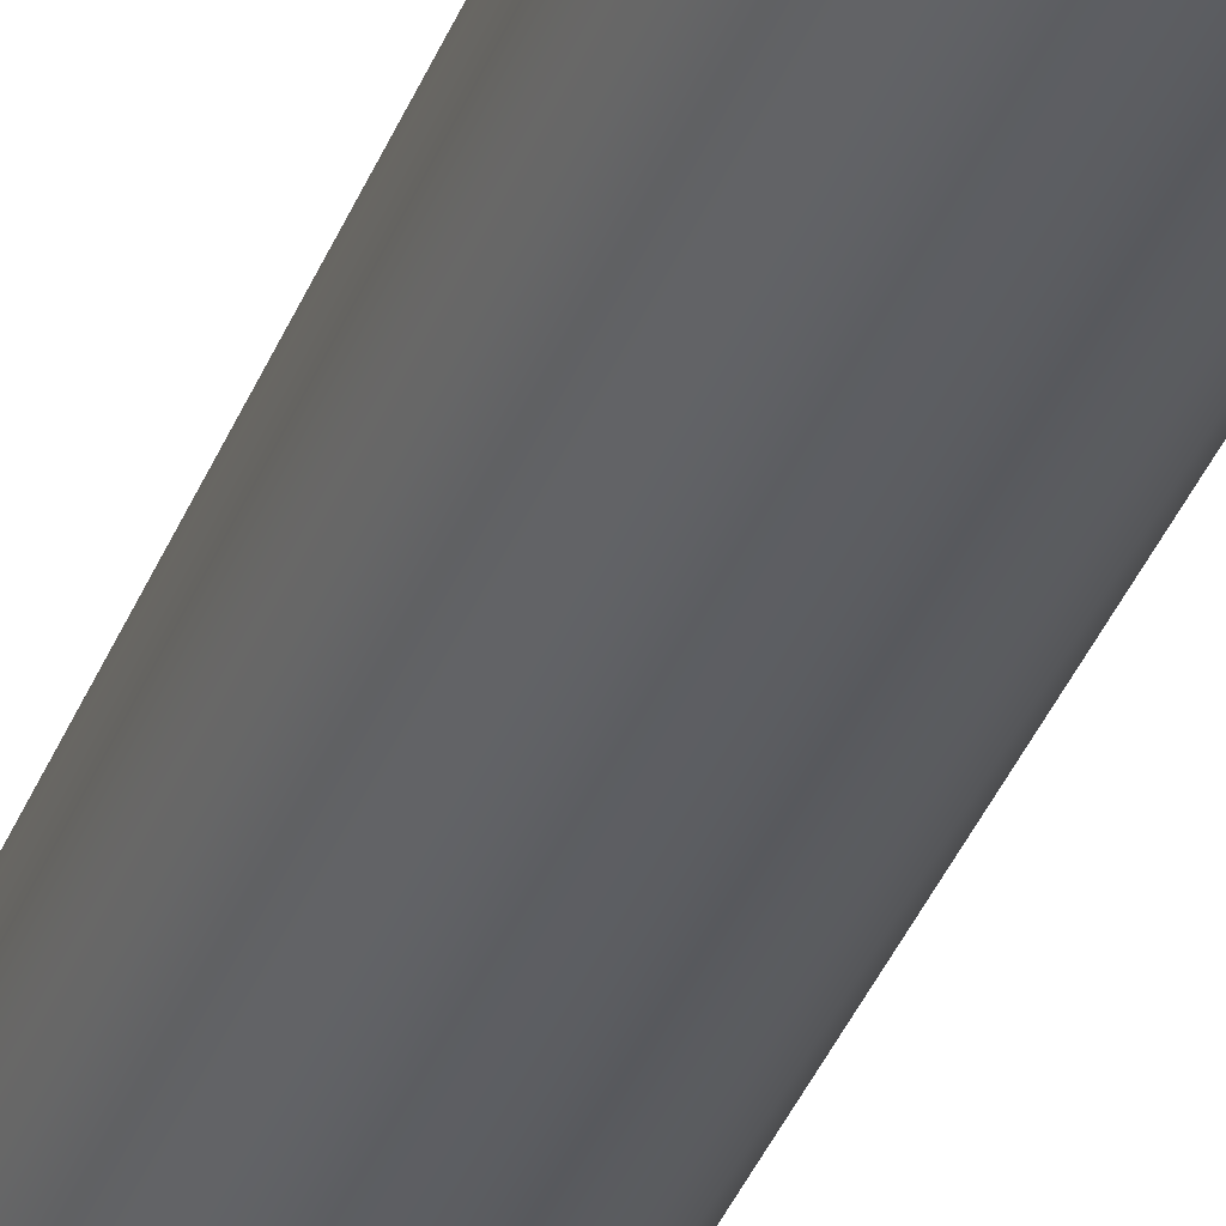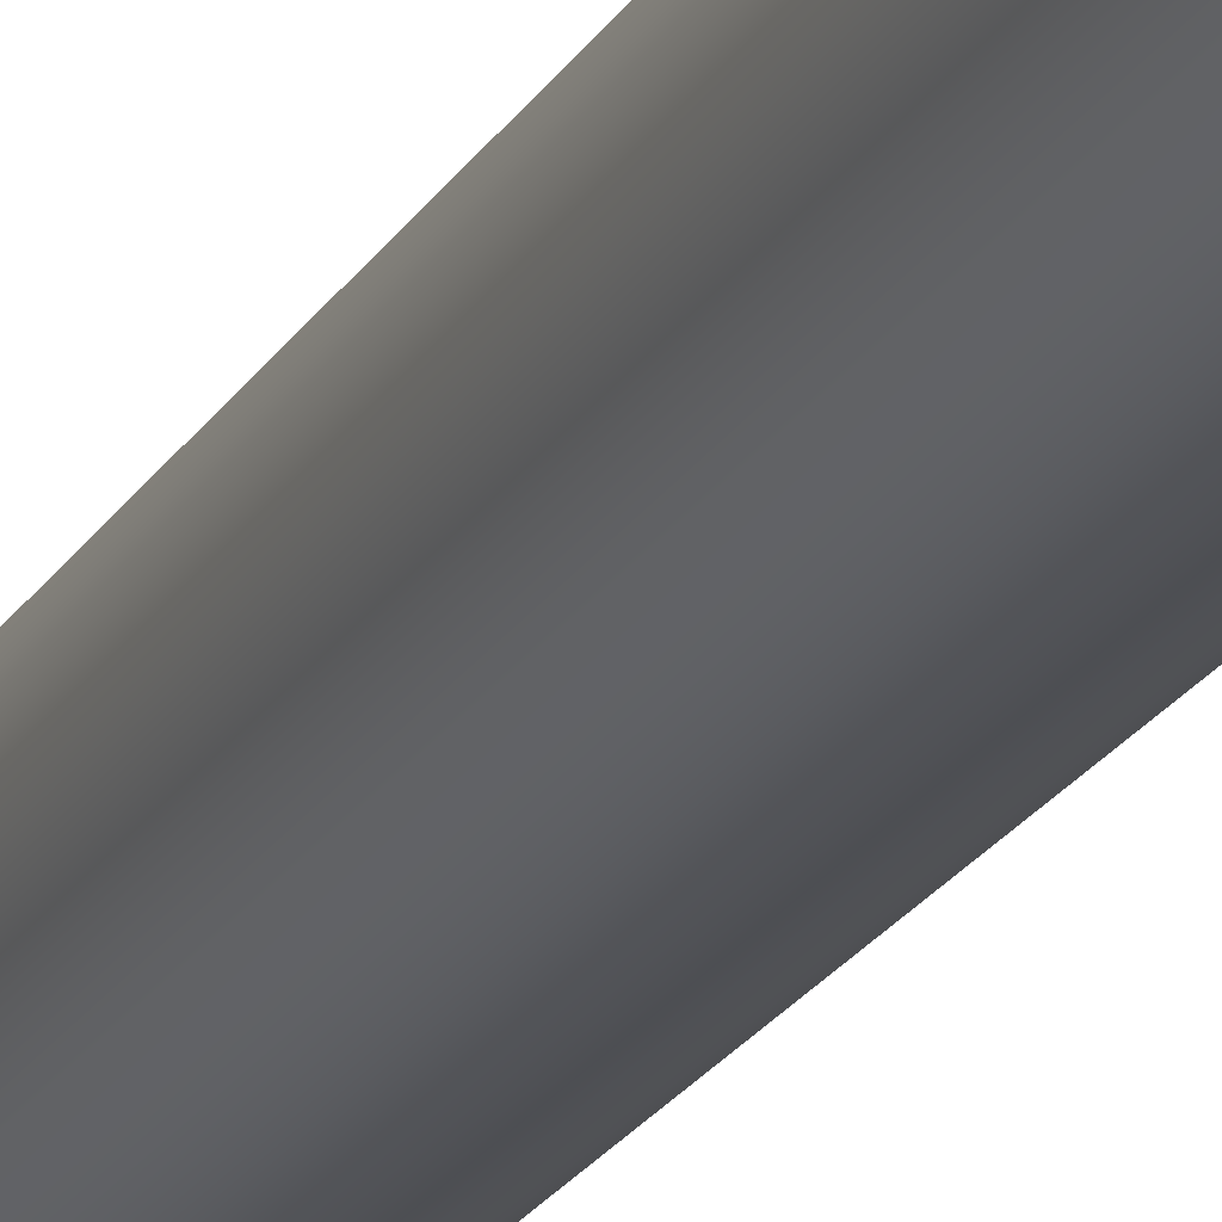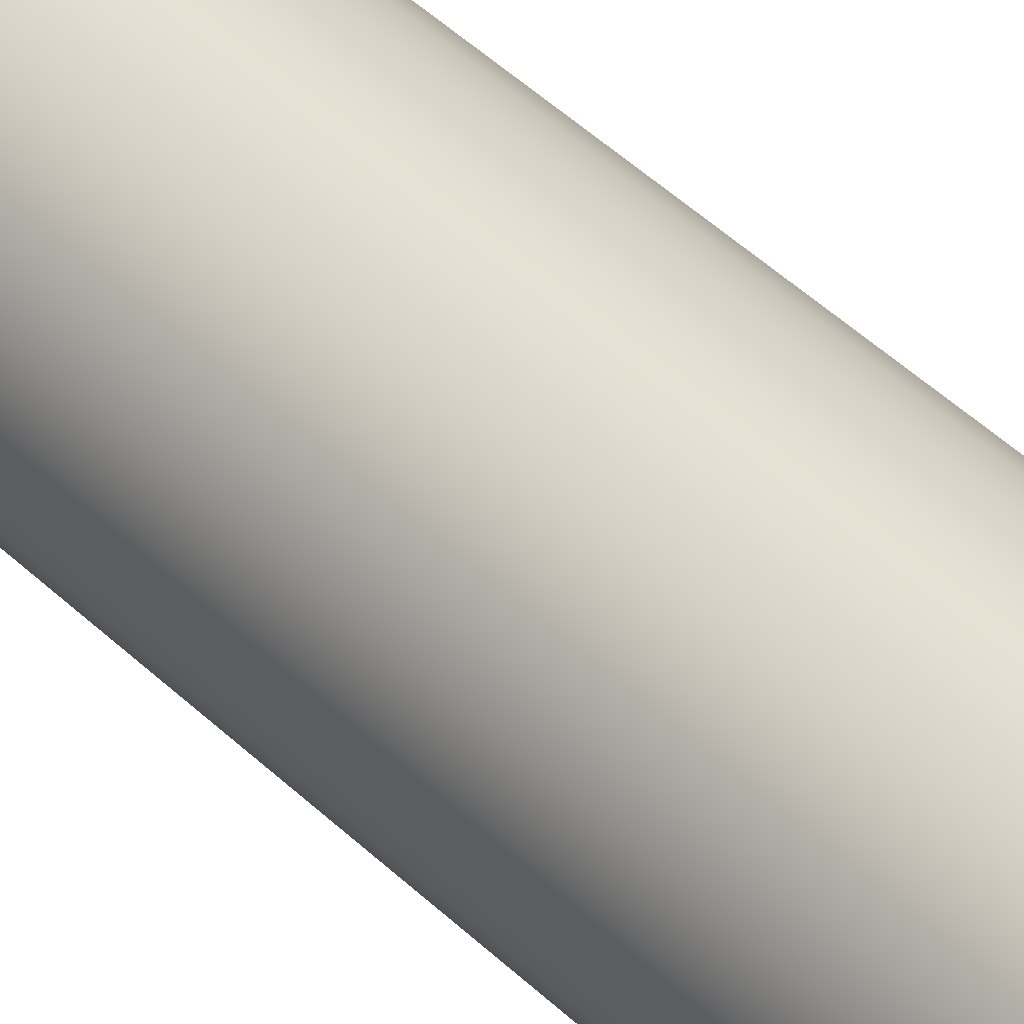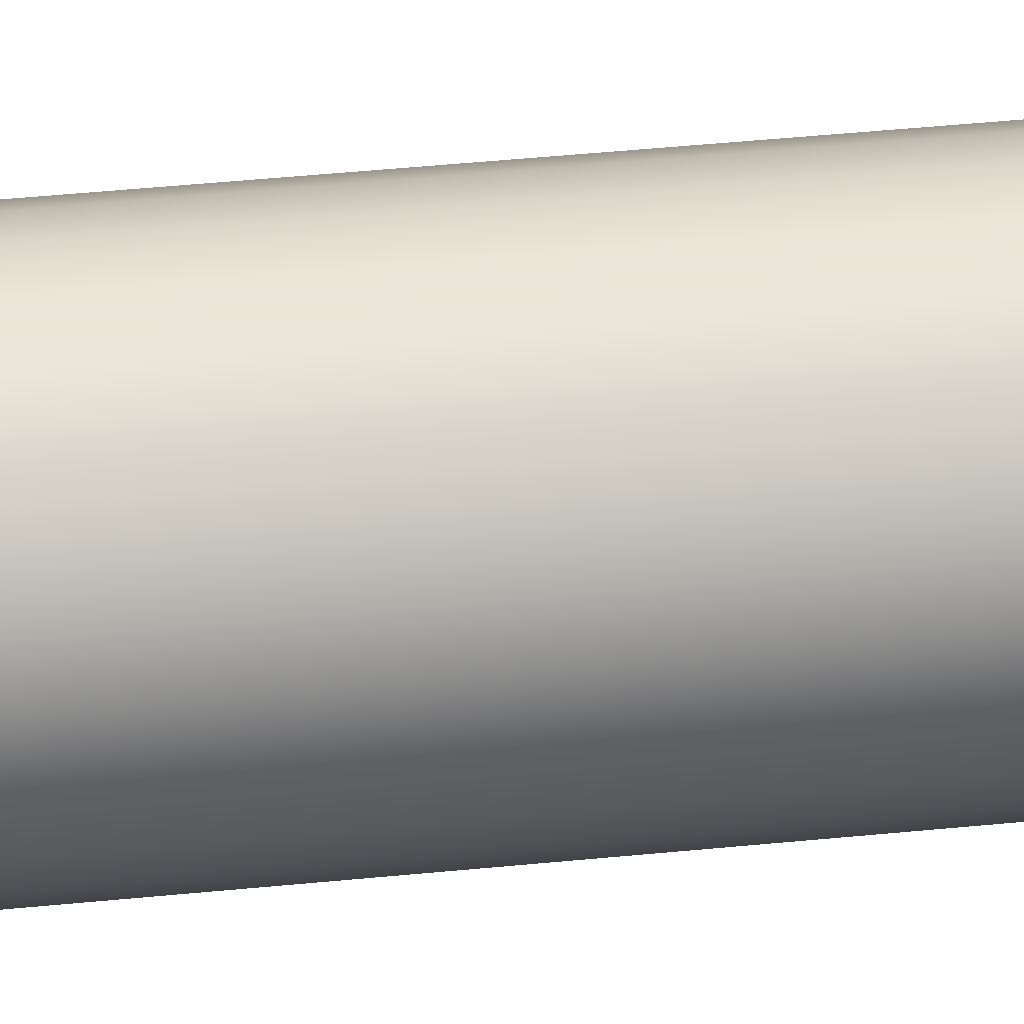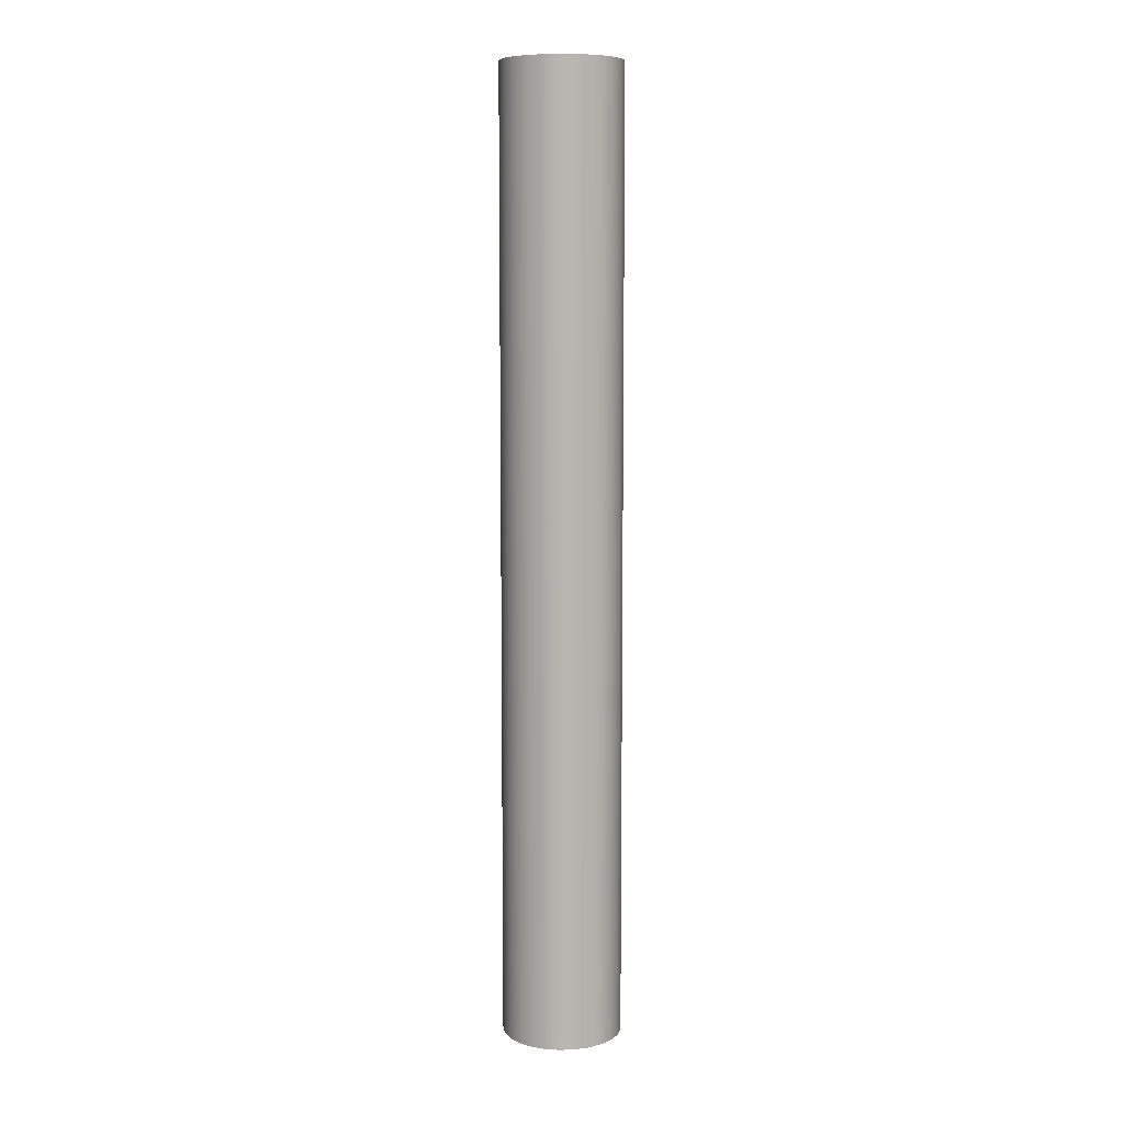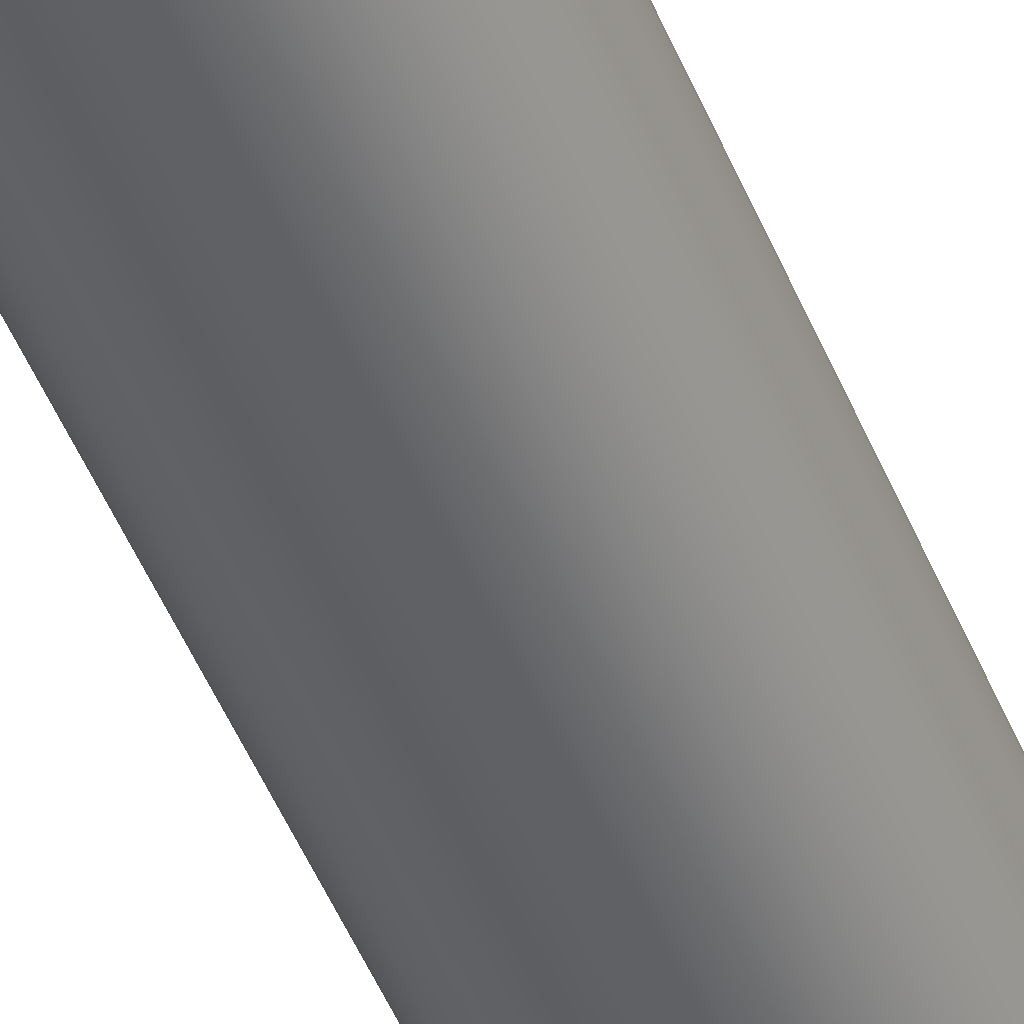
<metadata>
{"format":"obj","ext":"obj","renderer":"f3d","projection":"perspective","resolution":1024,"background":"white","views":[{"elev":-36.7,"azim":160.4,"up":"+Z"},{"elev":-20.8,"azim":-21.8,"up":"+Z"},{"elev":38.1,"azim":141.8,"up":"+Z"},{"elev":34.2,"azim":81.7,"up":"+Z"},{"elev":8.5,"azim":-101.0,"up":"+Y"},{"elev":-47.5,"azim":21.3,"up":"+Z"}]}
</metadata>
<code>
v -5 80 6.123e-16
v -4.843 80 -1.243
v -4.382 80 -2.409
v -3.645 80 -3.423
v -2.679 80 -4.222
v -1.545 80 -4.755
v -0.314 80 -4.99
v 0.9369 80 -4.911
v 2.129 80 -4.524
v 3.187 80 -3.853
v 4.045 80 -2.939
v 4.649 80 -1.841
v 4.961 80 -0.6267
v 4.961 80 0.6267
v 4.649 80 1.841
v 4.045 80 2.939
v 3.187 80 3.853
v 2.129 80 4.524
v 0.9369 80 4.911
v -0.314 80 4.99
v -1.545 80 4.755
v -2.679 80 4.222
v -3.645 80 3.423
v -4.382 80 2.409
v -4.843 80 1.243
v -5 0 6.123e-16
v -4.843 0 1.243
v -4.382 0 2.409
v -3.645 0 3.423
v -2.679 0 4.222
v -1.545 0 4.755
v -0.314 0 4.99
v 0.9369 0 4.911
v 2.129 0 4.524
v 3.187 0 3.853
v 4.045 0 2.939
v 4.649 0 1.841
v 4.961 0 0.6267
v 4.961 0 -0.6267
v 4.649 0 -1.841
v 4.045 0 -2.939
v 3.187 0 -3.853
v 2.129 0 -4.524
v 0.9369 0 -4.911
v -0.314 0 -4.99
v -1.545 0 -4.755
v -2.679 0 -4.222
v -3.645 0 -3.423
v -4.382 0 -2.409
v -4.843 0 -1.243
v -5 0 6.123e-16
v -5 80 6.123e-16
v -5 80 6.123e-16
v -4.843 80 1.243
v -4.382 80 2.409
v -3.645 80 3.423
v -2.679 80 4.222
v -1.545 80 4.755
v -0.314 80 4.99
v 0.9369 80 4.911
v 2.129 80 4.524
v 3.187 80 3.853
v 4.045 80 2.939
v 4.649 80 1.841
v 4.961 80 0.6267
v 4.961 80 -0.6267
v 4.649 80 -1.841
v 4.045 80 -2.939
v 3.187 80 -3.853
v 2.129 80 -4.524
v 0.9369 80 -4.911
v -0.314 80 -4.99
v -1.545 80 -4.755
v -2.679 80 -4.222
v -3.645 80 -3.423
v -4.382 80 -2.409
v -4.843 80 -1.243
v -5 0 6.123e-16
v -4.843 0 -1.243
v -4.382 0 -2.409
v -3.645 0 -3.423
v -2.679 0 -4.222
v -1.545 0 -4.755
v -0.314 0 -4.99
v 0.9369 0 -4.911
v 2.129 0 -4.524
v 3.187 0 -3.853
v 4.045 0 -2.939
v 4.649 0 -1.841
v 4.961 0 -0.6267
v 4.961 0 0.6267
v 4.649 0 1.841
v 4.045 0 2.939
v 3.187 0 3.853
v 2.129 0 4.524
v 0.9369 0 4.911
v -0.314 0 4.99
v -1.545 0 4.755
v -2.679 0 4.222
v -3.645 0 3.423
v -4.382 0 2.409
v -4.843 0 1.243
g 10946e6f-e2c5-11ea-a43e-54bf646e7e1f
f 2 50 1
f 1 50 51
f 52 26 25
f 25 26 27
f 25 27 24
f 24 27 28
f 24 28 23
f 23 28 29
f 23 29 22
f 22 29 30
f 22 30 21
f 21 30 31
f 21 31 20
f 20 31 32
f 20 32 19
f 19 32 33
f 19 33 18
f 18 33 34
f 18 34 17
f 17 34 35
f 17 35 16
f 16 35 36
f 16 36 15
f 15 36 37
f 15 37 14
f 14 37 38
f 14 38 13
f 13 38 39
f 13 39 12
f 12 39 40
f 12 40 11
f 11 40 41
f 11 41 10
f 10 41 42
f 10 42 9
f 9 42 43
f 9 43 8
f 8 43 44
f 8 44 7
f 7 44 45
f 7 45 6
f 6 45 46
f 6 46 5
f 5 46 47
f 5 47 4
f 4 47 48
f 4 48 3
f 3 48 49
f 3 49 2
f 2 49 50
g 1094957e-e2c5-11ea-b37d-54bf646e7e1f
f 77 53 61
f 61 53 54
f 61 54 55
f 55 56 61
f 61 56 57
f 61 57 58
f 59 60 58
f 58 60 61
f 62 70 61
f 61 70 71
f 61 71 72
f 70 62 69
f 69 62 63
f 69 63 68
f 68 63 64
f 68 64 67
f 67 64 65
f 67 65 66
f 72 73 61
f 61 73 74
f 61 74 75
f 75 76 61
f 61 76 77
g 1094bc9e-e2c5-11ea-a491-54bf646e7e1f
f 102 78 95
f 95 78 79
f 95 79 80
f 80 81 95
f 95 81 82
f 95 82 83
f 83 84 95
f 95 84 85
f 95 85 86
f 95 86 94
f 94 86 87
f 94 87 93
f 93 87 88
f 93 88 92
f 92 88 89
f 92 89 91
f 91 89 90
f 96 98 95
f 95 98 99
f 95 99 100
f 96 97 98
f 100 101 95
f 95 101 102

</code>
